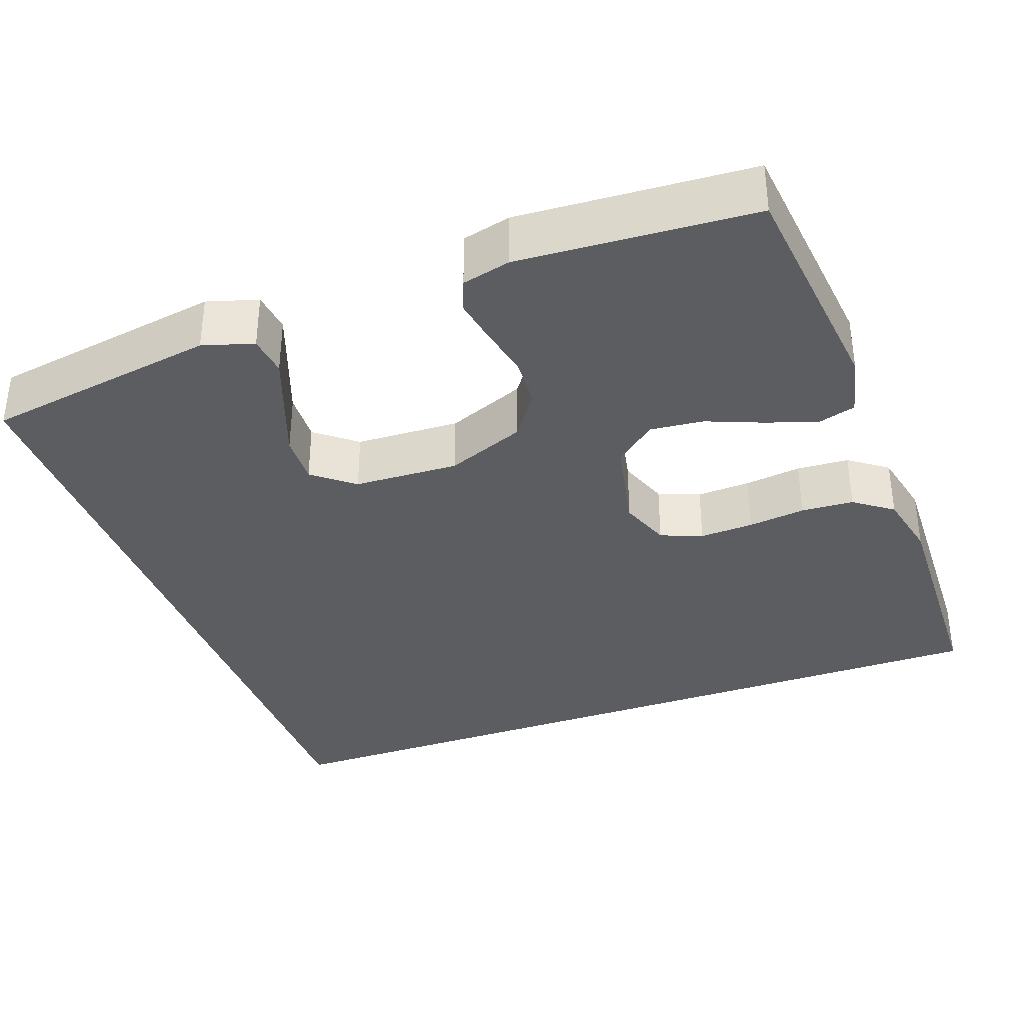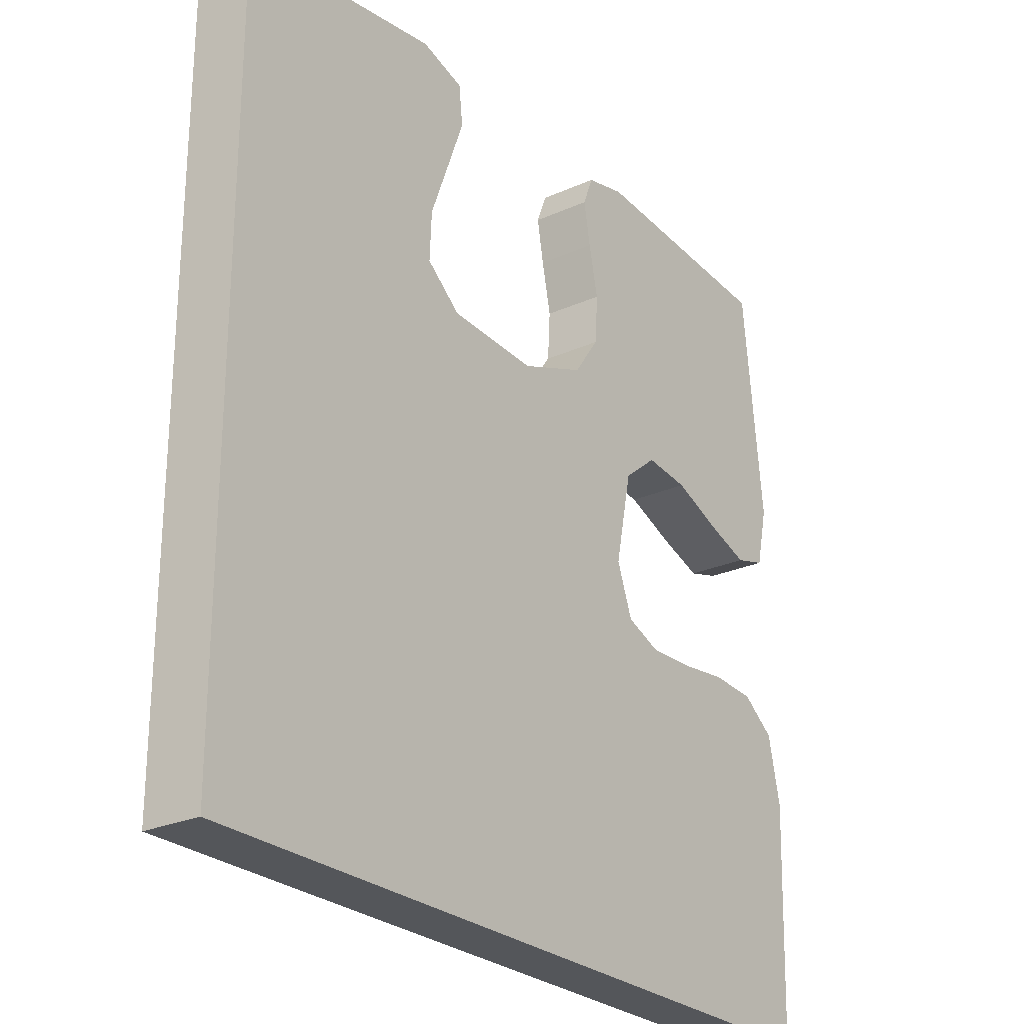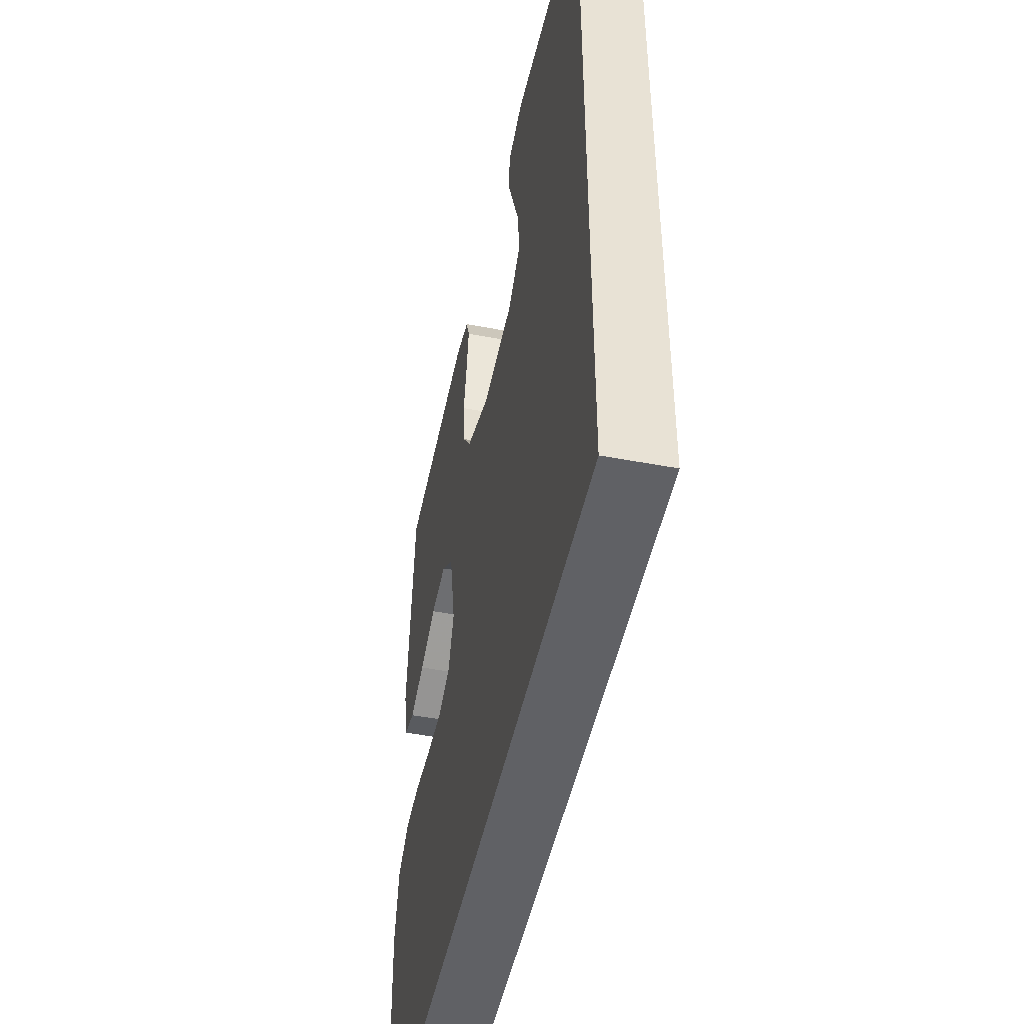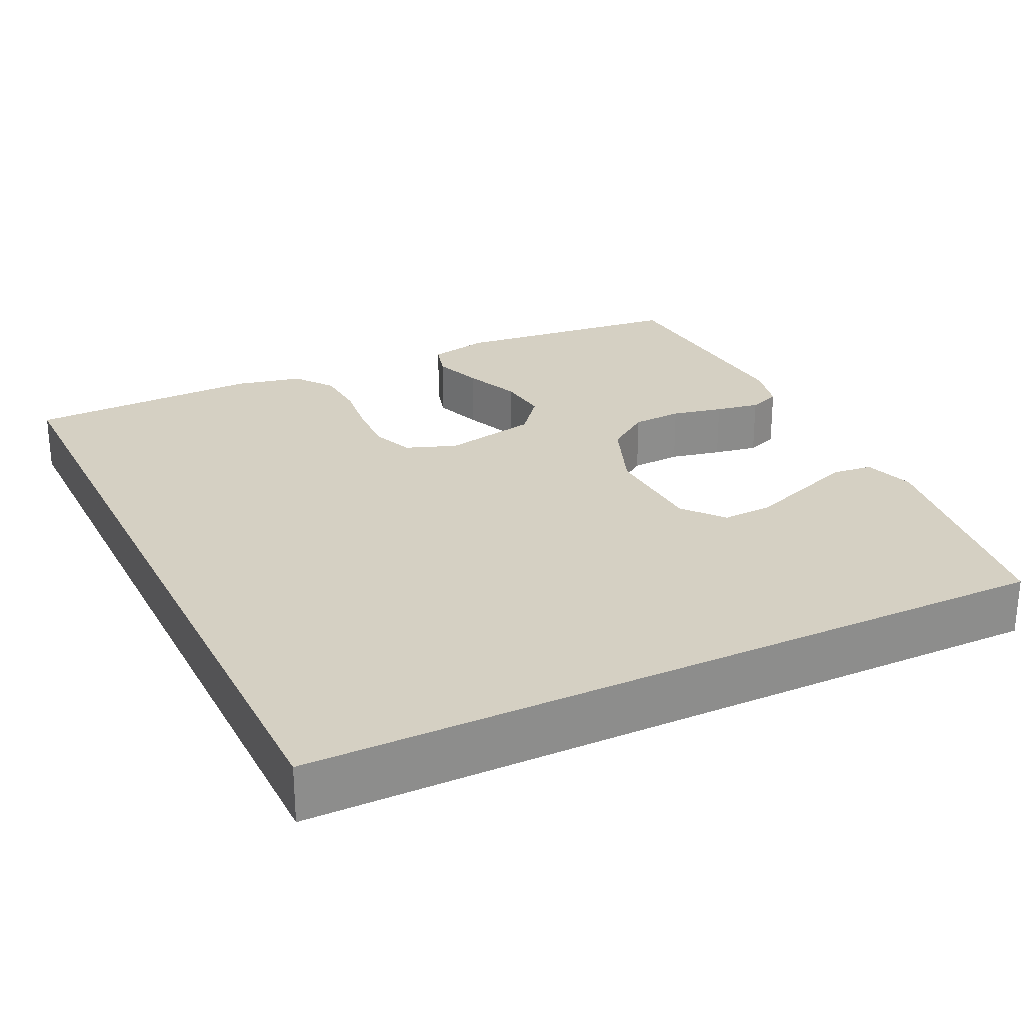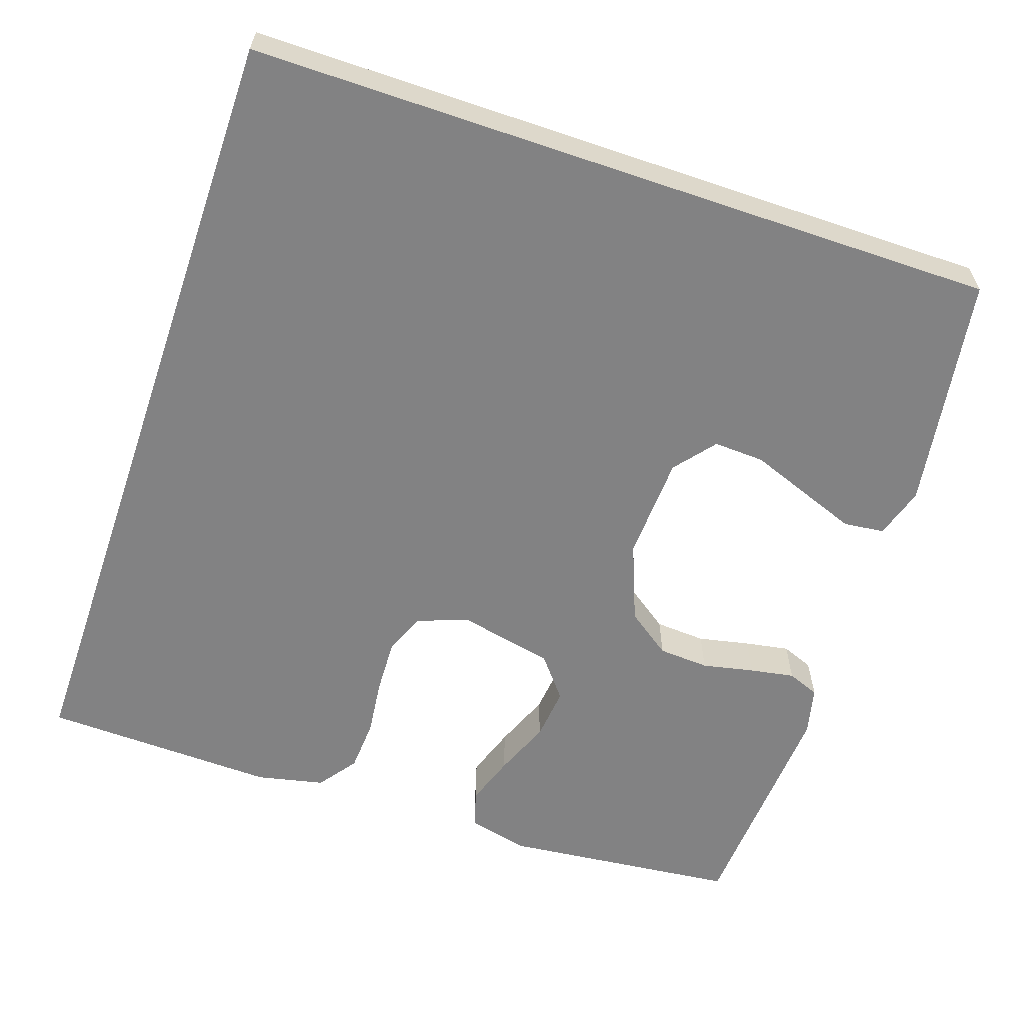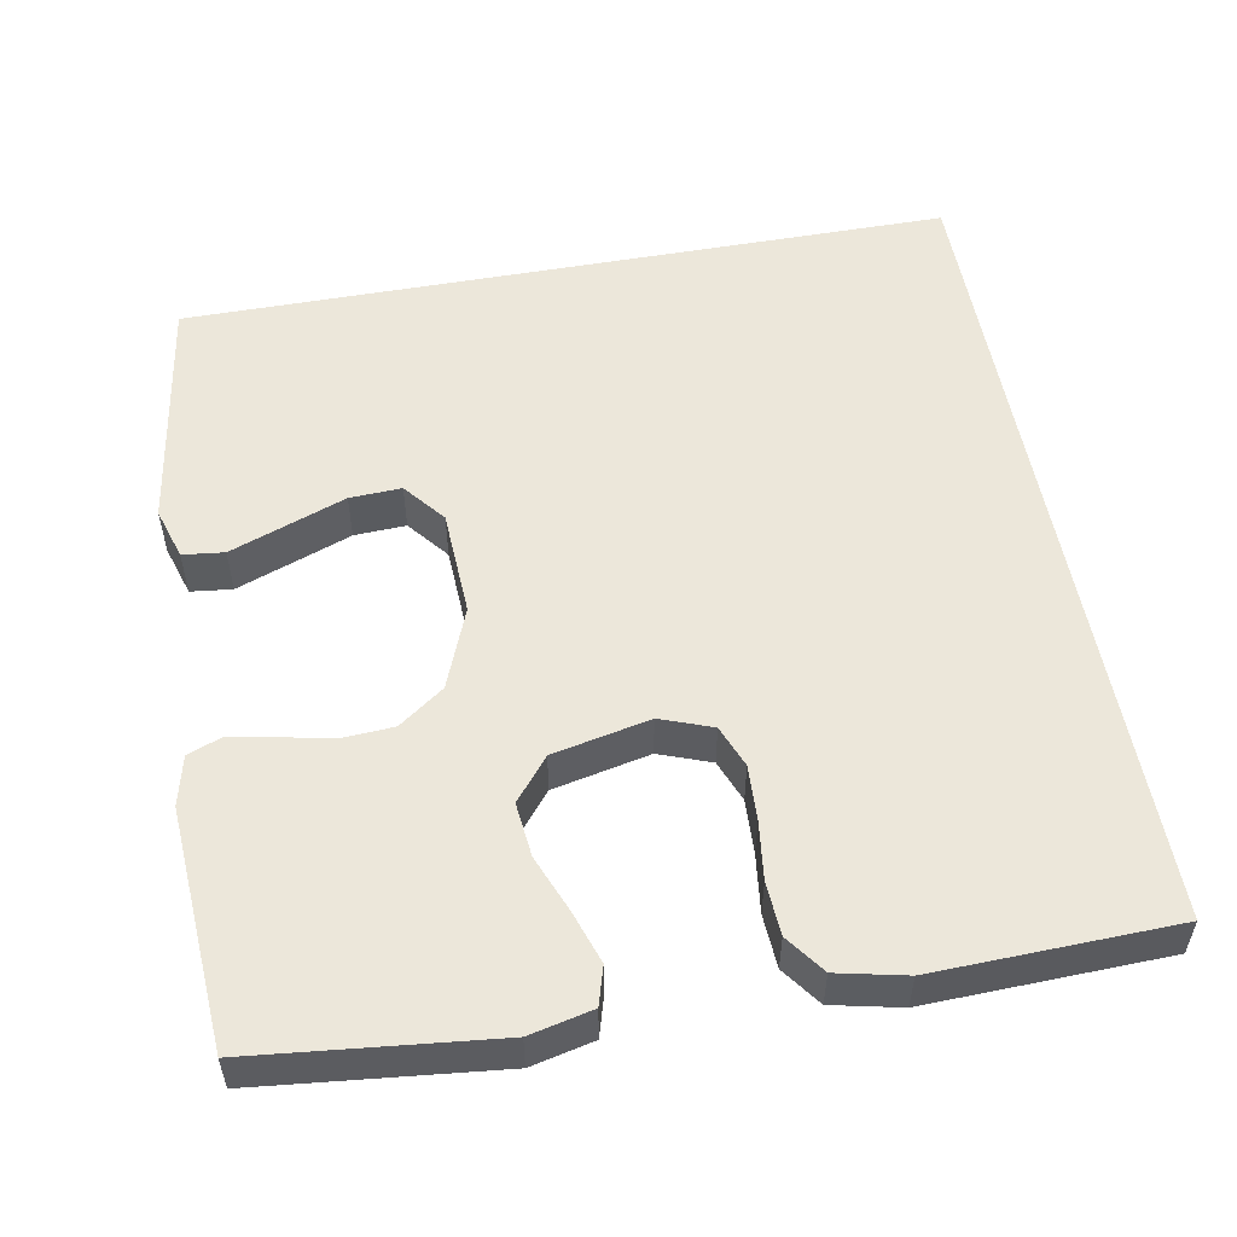
<metadata>
{"format":"obj","ext":"obj","renderer":"f3d","projection":"perspective","resolution":1024,"background":"white","views":[{"elev":-35.5,"azim":20.0,"up":"+Y"},{"elev":-25.7,"azim":-54.3,"up":"+Z"},{"elev":-48.5,"azim":-101.9,"up":"+Z"},{"elev":26.0,"azim":-115.9,"up":"+Y"},{"elev":-60.8,"azim":-108.9,"up":"+Y"},{"elev":53.9,"azim":79.6,"up":"+Y"}]}
</metadata>
<code>
v -0.5 0.07 0.461
v -0.2 0.07 0.508
v -0.135 0.07 0.488
v -0.129 0.07 0.436
v -0.155 0.07 0.366
v -0.183 0.07 0.291
v -0.186 0.07 0.226
v -0.134 0.07 0.184
v 0 0.07 0.178
v 0.101 0.07 0.218
v 0.142 0.07 0.275
v 0.146 0.07 0.34
v 0.132 0.07 0.406
v 0.122 0.07 0.463
v 0.138 0.07 0.504
v 0.2 0.07 0.519
v 0.5 0.07 0.5
v 0.532 0.07 0.2
v 0.514 0.07 0.121
v 0.466 0.07 0.107
v 0.401 0.07 0.129
v 0.329 0.07 0.158
v 0.261 0.07 0.165
v 0.208 0.07 0.122
v 0.182 0.07 0
v 0.206 0.07 -0.065
v 0.259 0.07 -0.086
v 0.328 0.07 -0.083
v 0.401 0.07 -0.074
v 0.468 0.07 -0.078
v 0.517 0.07 -0.114
v 0.536 0.07 -0.2
v 0.527 0.07 -0.5
v -0.5 0.07 -0.5
v -0.5 0 0.461
v -0.2 0 0.508
v -0.135 0 0.488
v -0.129 0 0.436
v -0.155 0 0.366
v -0.183 0 0.291
v -0.186 0 0.226
v -0.134 0 0.184
v 0 0 0.178
v 0.101 0 0.218
v 0.142 0 0.275
v 0.146 0 0.34
v 0.132 0 0.406
v 0.122 0 0.463
v 0.138 0 0.504
v 0.2 0 0.519
v 0.5 0 0.5
v 0.532 0 0.2
v 0.514 0 0.121
v 0.466 0 0.107
v 0.401 0 0.129
v 0.329 0 0.158
v 0.261 0 0.165
v 0.208 0 0.122
v 0.182 0 0
v 0.206 0 -0.065
v 0.259 0 -0.086
v 0.328 0 -0.083
v 0.401 0 -0.074
v 0.468 0 -0.078
v 0.517 0 -0.114
v 0.536 0 -0.2
v 0.527 0 -0.5
v -0.5 0 -0.5
f 28 29 30 31
f 27 28 31 32
f 26 27 32 33
f 19 20 21 22
f 17 18 19 22
f 17 22 23
f 16 17 23 24
f 12 13 14 15
f 12 15 16 24
f 3 4 5 6
f 1 2 3 6
f 1 6 7
f 34 1 7 8
f 26 33 34 8
f 11 12 24 25
f 10 11 25
f 9 10 25 26
f 8 9 26
f 65 64 63 62
f 66 65 62 61
f 67 66 61 60
f 56 55 54 53
f 56 53 52 51
f 57 56 51
f 58 57 51 50
f 49 48 47 46
f 58 50 49 46
f 40 39 38 37
f 40 37 36 35
f 41 40 35
f 42 41 35 68
f 42 68 67 60
f 59 58 46 45
f 59 45 44
f 60 59 44 43
f 60 43 42
f 1 35 36 2
f 2 36 37 3
f 3 37 38 4
f 4 38 39 5
f 5 39 40 6
f 6 40 41 7
f 7 41 42 8
f 8 42 43 9
f 9 43 44 10
f 10 44 45 11
f 11 45 46 12
f 12 46 47 13
f 13 47 48 14
f 14 48 49 15
f 15 49 50 16
f 16 50 51 17
f 17 51 52 18
f 18 52 53 19
f 19 53 54 20
f 20 54 55 21
f 21 55 56 22
f 22 56 57 23
f 23 57 58 24
f 24 58 59 25
f 25 59 60 26
f 26 60 61 27
f 27 61 62 28
f 28 62 63 29
f 29 63 64 30
f 30 64 65 31
f 31 65 66 32
f 32 66 67 33
f 33 67 68 34
f 34 68 35 1

</code>
